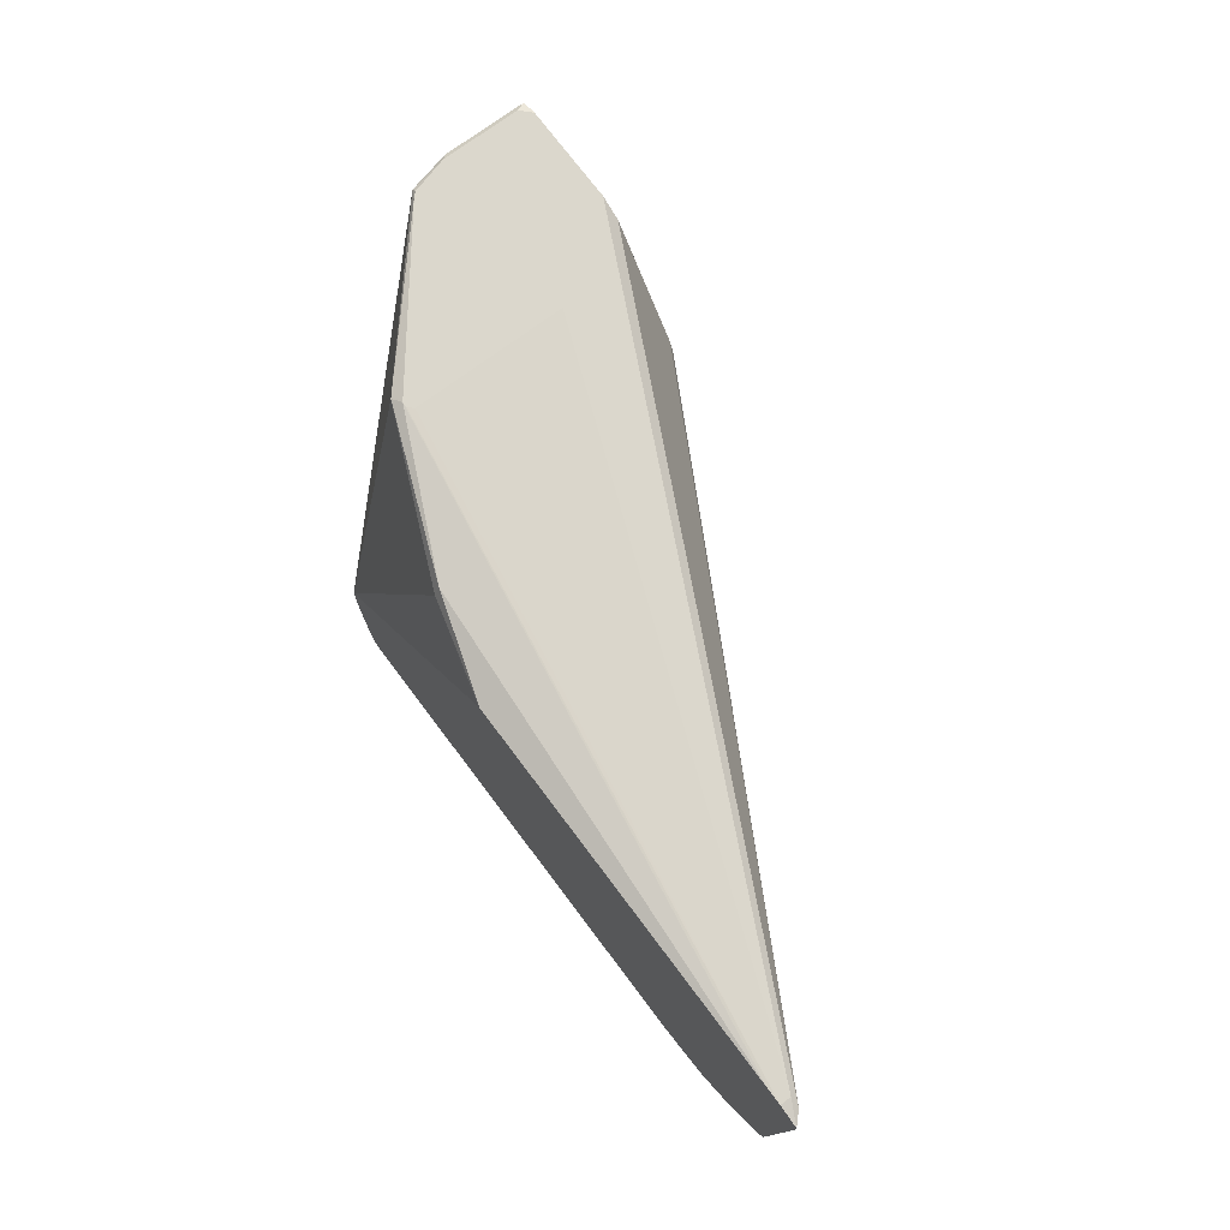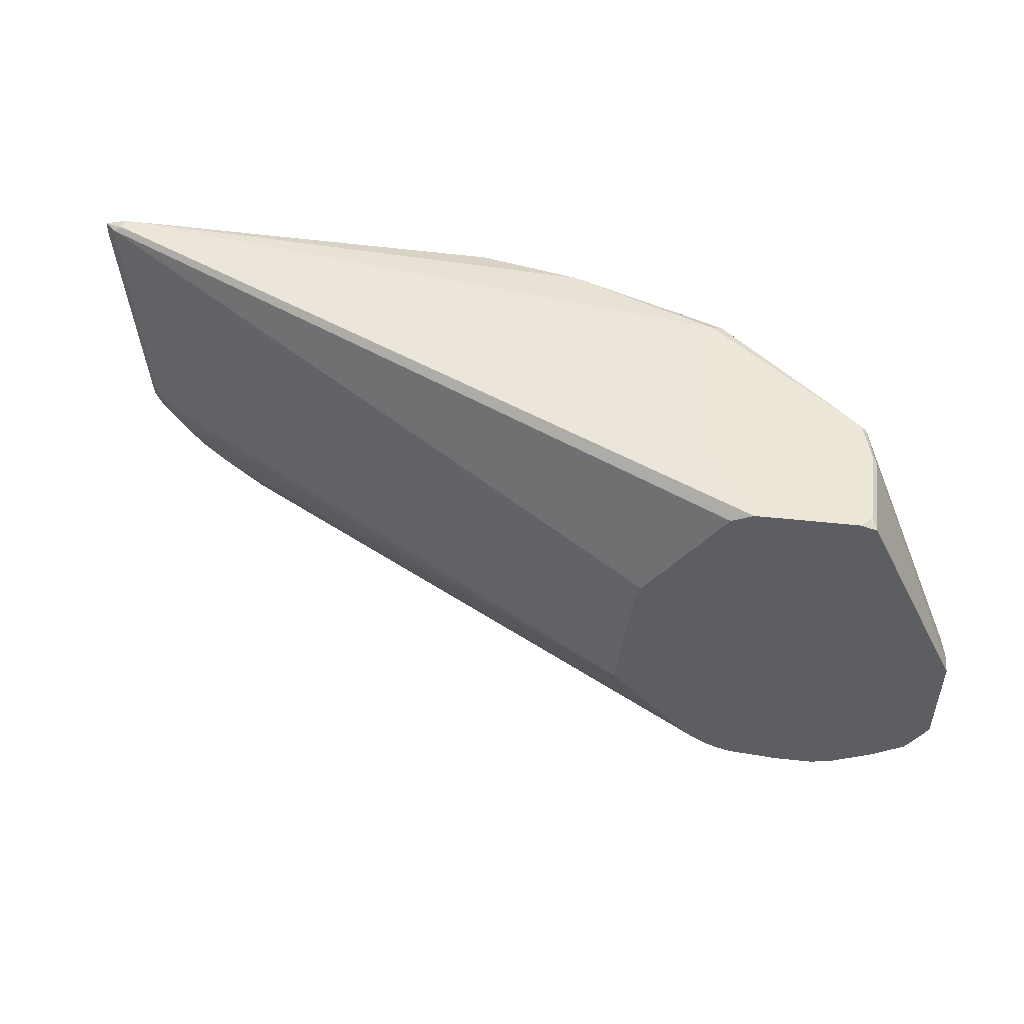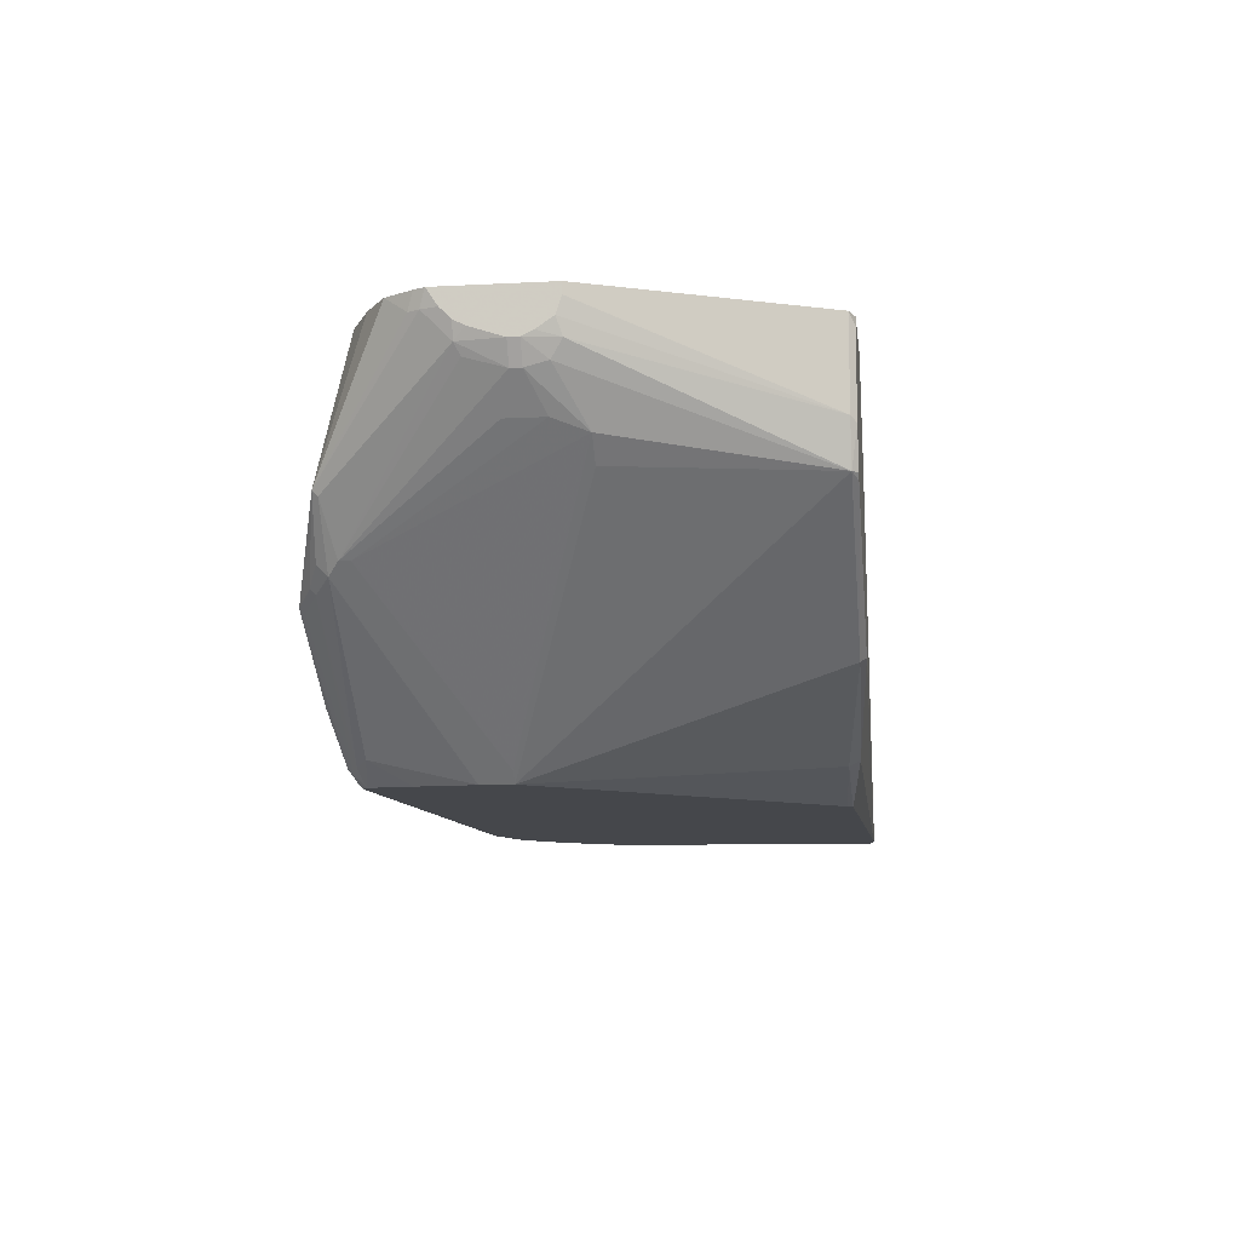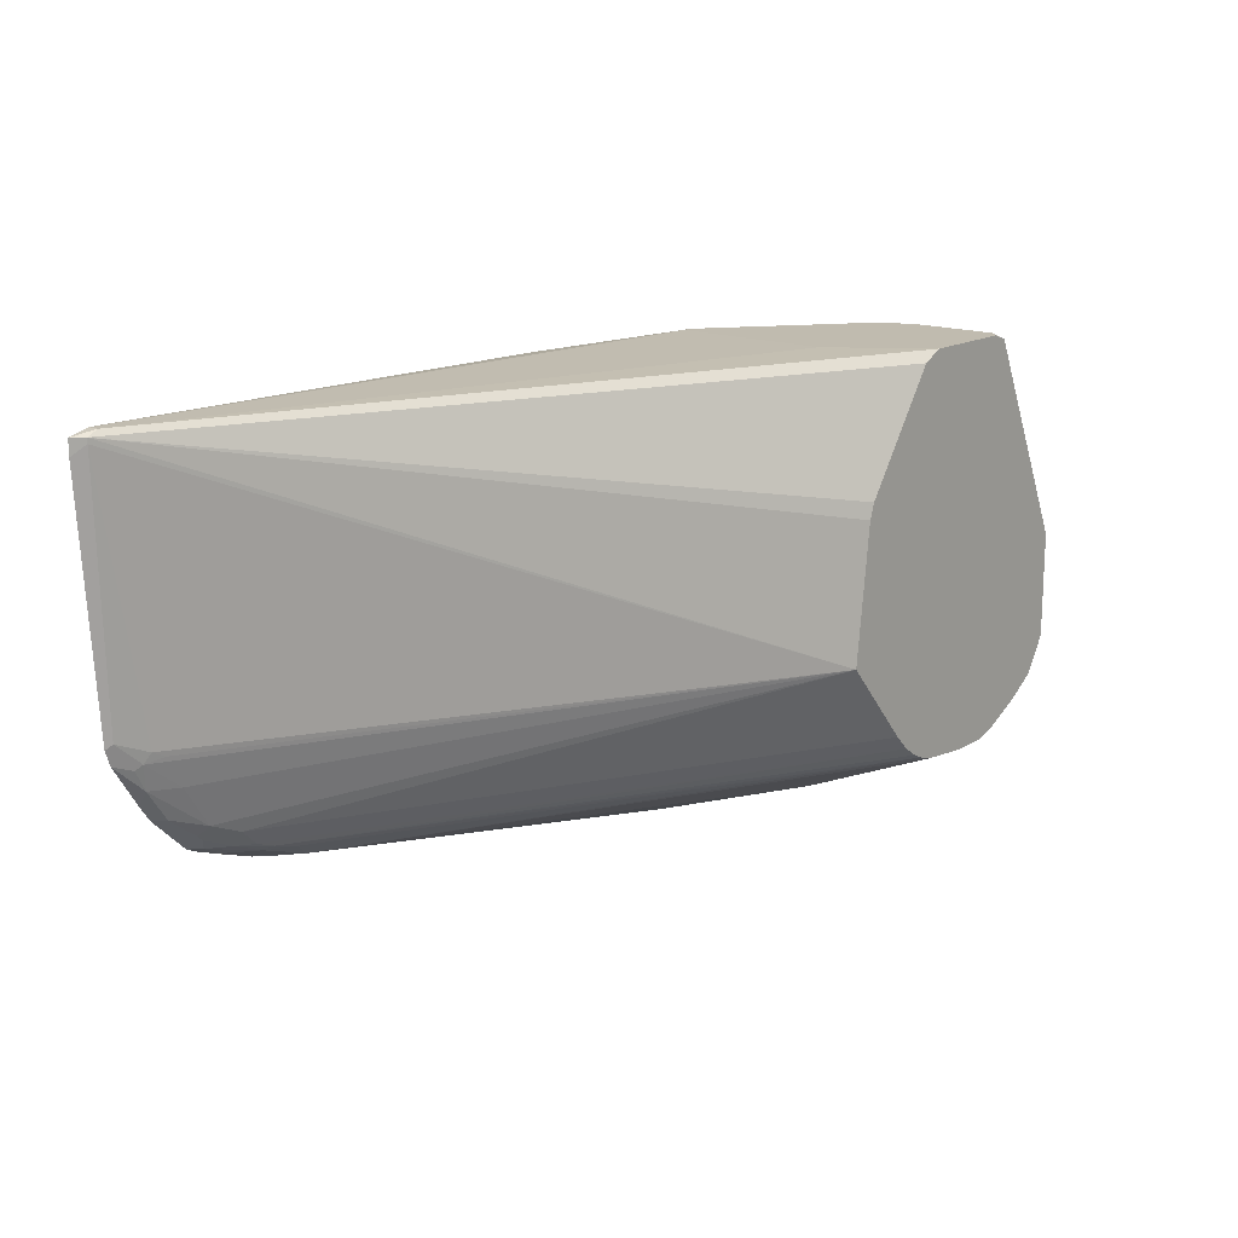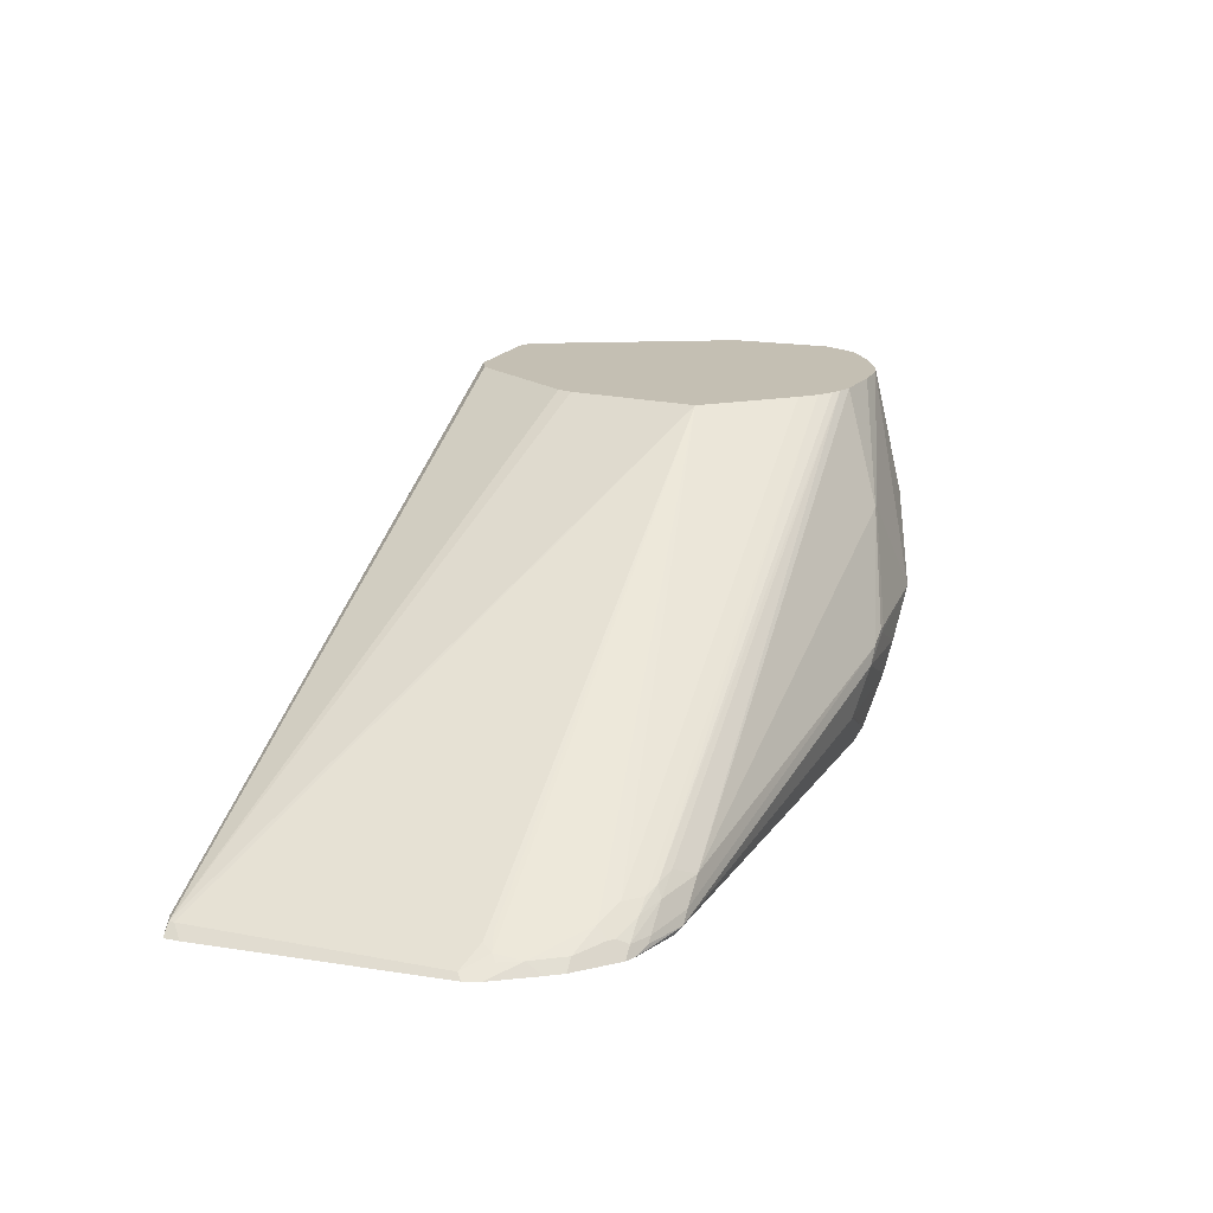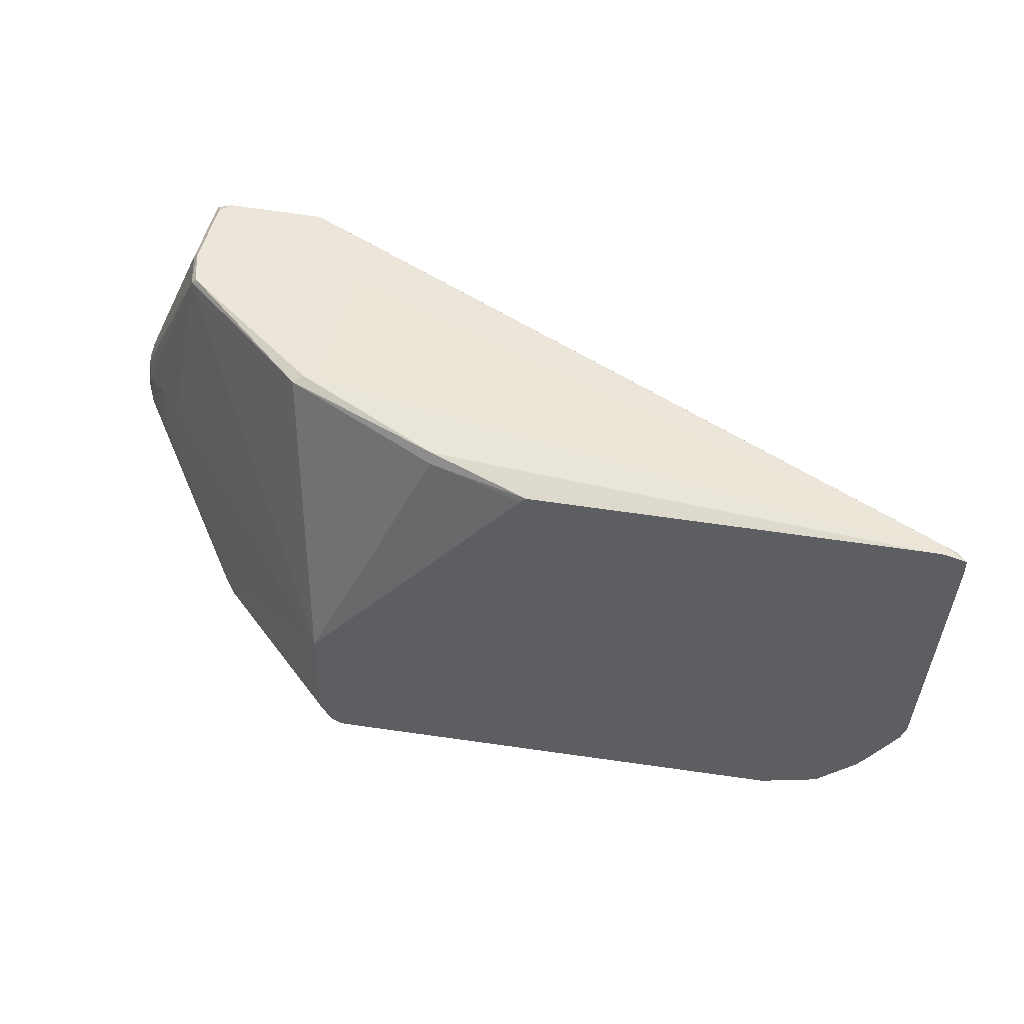
<metadata>
{"format":"obj","ext":"obj","renderer":"f3d","projection":"perspective","resolution":1024,"background":"white","views":[{"elev":73.1,"azim":-126.7,"up":"+Y"},{"elev":49.9,"azim":6.8,"up":"+Y"},{"elev":-10.4,"azim":97.6,"up":"+Z"},{"elev":16.0,"azim":-50.3,"up":"+Y"},{"elev":17.7,"azim":-69.5,"up":"+Z"},{"elev":47.2,"azim":-168.2,"up":"+Y"}]}
</metadata>
<code>
v 2 85 2
v 117 0 25
v 154 89 41
v 135 14 66
v 126 8 4
v 29 13 6
v 7 87 0
v 119 5 1
v 24 18 7
v 34 13 9
v 127 20 66
v 116 62 66
v 148 12 66
v 138 13 66
v 24 15 5
v 20 15 2
v 159 13 66
v 122 4 3
v 143 1 26
v 129 2 12
v 31 10 1
v 155 89 66
v 3 36 0
v 4 37 1
v 8 33 3
v 9 35 4
v 4 87 2
v 124 89 49
v 177 48 64
v 177 42 58
v 175 46 55
v 0 83 0
v 121 7 0
v 130 17 66
v 124 89 20
v 23 13 1
v 133 15 66
v 7 32 2
v 11 22 0
v 18 18 3
v 24 13 2
v 33 10 3
v 113 0 23
v 80 84 0
v 27 15 7
v 30 14 8
v 152 8 29
v 14 28 5
v 9 25 0
v 119 6 0
v 125 89 19
v 113 36 66
v 117 65 66
v 175 42 54
v 105 2 11
v 131 5 45
v 29 11 0
v 9 28 2
v 159 7 41
v 132 1 18
v 110 0 20
v 164 51 42
v 170 45 48
v 175 40 54
v 158 88 50
v 126 89 19
v 154 10 31
v 123 32 0
v 0 86 0
v 154 12 31
v 106 2 11
v 38 10 7
v 176 32 58
v 119 0 25
v 130 5 45
v 136 89 66
v 176 48 58
v 176 27 63
v 156 88 42
v 155 89 42
v 118 0 24
v 167 17 66
v 148 5 27
v 4 33 0
v 98 85 5
v 128 88 18
v 18 15 0
v 2 86 2
v 98 87 6
v 4 87 0
v 175 33 56
v 170 38 48
v 168 51 46
v 177 47 61
v 20 14 0
v 19 20 5
v 13 22 2
v 118 6 0
v 11 34 5
v 132 87 66
v 173 21 66
v 177 32 61
v 158 88 66
v 177 44 59
v 177 34 60
v 123 26 0
v 125 32 2
v 19 17 3
v 175 25 63
v 176 26 66
v 159 8 40
v 177 48 66
v 177 40 58
v 155 12 66
v 157 89 64
v 157 89 49
v 122 15 0
v 79 85 0
v 177 28 66
v 177 30 63
v 152 6 31
v 143 2 25
v 122 5 2
v 124 6 3
v 148 4 28
f 101 110 82
f 88 1 52
f 106 49 68
f 83 122 123
f 57 98 8
f 113 105 73
f 88 53 100
f 82 110 17
f 96 9 52
f 3 66 80
f 26 99 52
f 8 98 50
f 55 18 71
f 108 39 16
f 40 39 108
f 4 37 46
f 24 38 25
f 13 110 14
f 22 110 103
f 79 116 65
f 105 104 102
f 63 67 70
f 109 110 101
f 20 60 61
f 1 32 24
f 89 66 86
f 41 42 6
f 7 89 118
f 100 110 76
f 78 110 109
f 88 69 1
f 124 5 47
f 75 43 2
f 43 74 2
f 85 44 118
f 113 54 30
f 114 59 17
f 117 49 106
f 45 15 46
f 1 24 26
f 51 66 90
f 27 35 90
f 88 12 53
f 59 19 125
f 79 86 3
f 52 1 26
f 14 110 4
f 33 5 124
f 46 15 6
f 65 77 79
f 118 49 7
f 50 18 8
f 96 15 9
f 46 10 4
f 34 110 11
f 52 12 88
f 75 13 14
f 16 15 108
f 59 82 17
f 123 18 50
f 18 19 20
f 8 21 57
f 115 66 22
f 24 32 23
f 24 25 26
f 28 27 76
f 112 29 103
f 77 30 31
f 69 49 32
f 76 27 100
f 123 33 124
f 50 33 123
f 37 110 34
f 28 35 27
f 41 87 36
f 4 110 37
f 25 38 58
f 97 39 40
f 6 10 46
f 75 14 72
f 6 16 41
f 43 42 61
f 68 49 44
f 45 34 9
f 46 34 45
f 111 121 47
f 25 58 48
f 98 49 50
f 35 66 51
f 52 9 11
f 6 15 16
f 52 48 96
f 9 34 11
f 12 110 53
f 64 54 113
f 17 110 114
f 61 21 55
f 75 56 13
f 72 42 43
f 57 21 95
f 65 115 103
f 84 49 58
f 114 19 59
f 61 60 81
f 93 62 79
f 63 54 92
f 77 31 79
f 91 67 64
f 112 104 29
f 103 29 65
f 1 69 32
f 86 66 3
f 32 49 23
f 68 67 106
f 71 18 20
f 5 106 47
f 90 49 69
f 88 27 69
f 95 49 57
f 93 63 70
f 36 42 41
f 9 15 45
f 55 71 61
f 95 21 36
f 72 10 6
f 4 10 72
f 72 14 4
f 28 66 35
f 111 67 73
f 52 25 48
f 2 74 75
f 22 66 76
f 37 34 46
f 52 110 12
f 65 94 77
f 78 111 73
f 72 43 75
f 6 42 72
f 68 86 79
f 3 80 79
f 81 60 19
f 101 82 59
f 71 20 61
f 125 122 83
f 23 49 84
f 118 89 85
f 85 86 68
f 89 86 85
f 58 38 84
f 39 49 87
f 85 68 44
f 62 68 79
f 100 27 88
f 93 107 62
f 7 66 89
f 90 66 7
f 73 67 91
f 47 67 111
f 92 54 64
f 79 31 93
f 29 104 94
f 78 120 119
f 87 49 95
f 36 87 95
f 97 40 96
f 97 49 39
f 96 58 97
f 48 58 96
f 16 87 41
f 57 49 98
f 25 99 26
f 52 99 25
f 114 110 13
f 53 110 100
f 59 109 101
f 73 91 64
f 11 110 52
f 69 27 90
f 113 73 64
f 105 102 73
f 21 42 36
f 61 42 21
f 116 115 65
f 79 80 116
f 76 66 28
f 115 22 103
f 21 18 55
f 8 18 21
f 29 94 65
f 113 104 105
f 5 117 106
f 16 39 87
f 62 107 68
f 70 107 93
f 40 15 96
f 108 15 40
f 119 110 78
f 90 35 51
f 94 104 77
f 77 104 30
f 78 109 59
f 76 110 22
f 59 111 78
f 59 121 111
f 64 67 92
f 106 67 47
f 73 102 78
f 78 102 120
f 7 49 90
f 58 49 97
f 70 67 107
f 92 67 63
f 93 54 63
f 107 67 68
f 31 54 93
f 30 54 31
f 119 104 112
f 30 104 113
f 23 38 24
f 84 38 23
f 112 110 119
f 103 110 112
f 121 83 47
f 125 83 121
f 75 74 56
f 13 56 114
f 61 74 43
f 81 74 61
f 56 19 114
f 19 60 20
f 116 66 115
f 80 66 116
f 33 117 5
f 44 49 118
f 120 104 119
f 102 104 120
f 33 49 117
f 50 49 33
f 125 121 59
f 123 122 18
f 124 83 123
f 47 83 124
f 19 74 81
f 56 74 19
f 19 122 125
f 18 122 19

</code>
